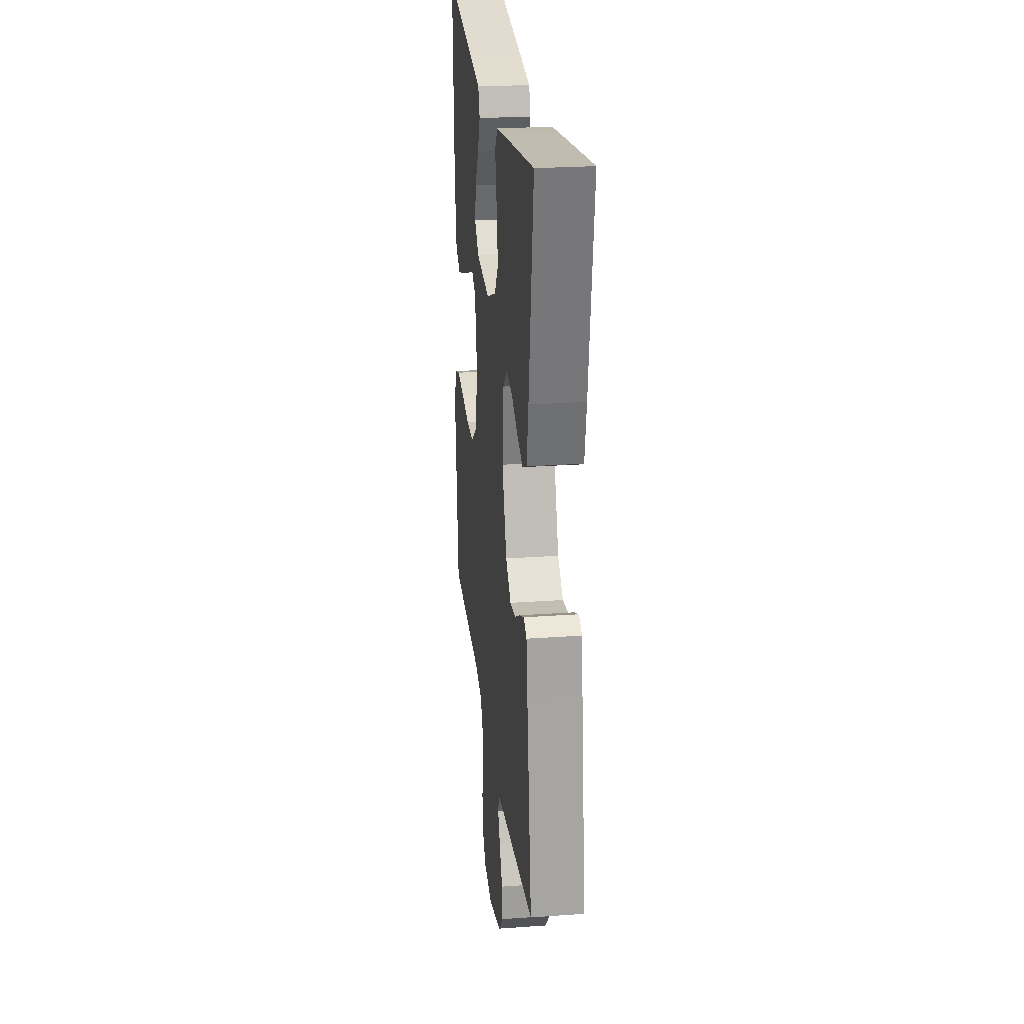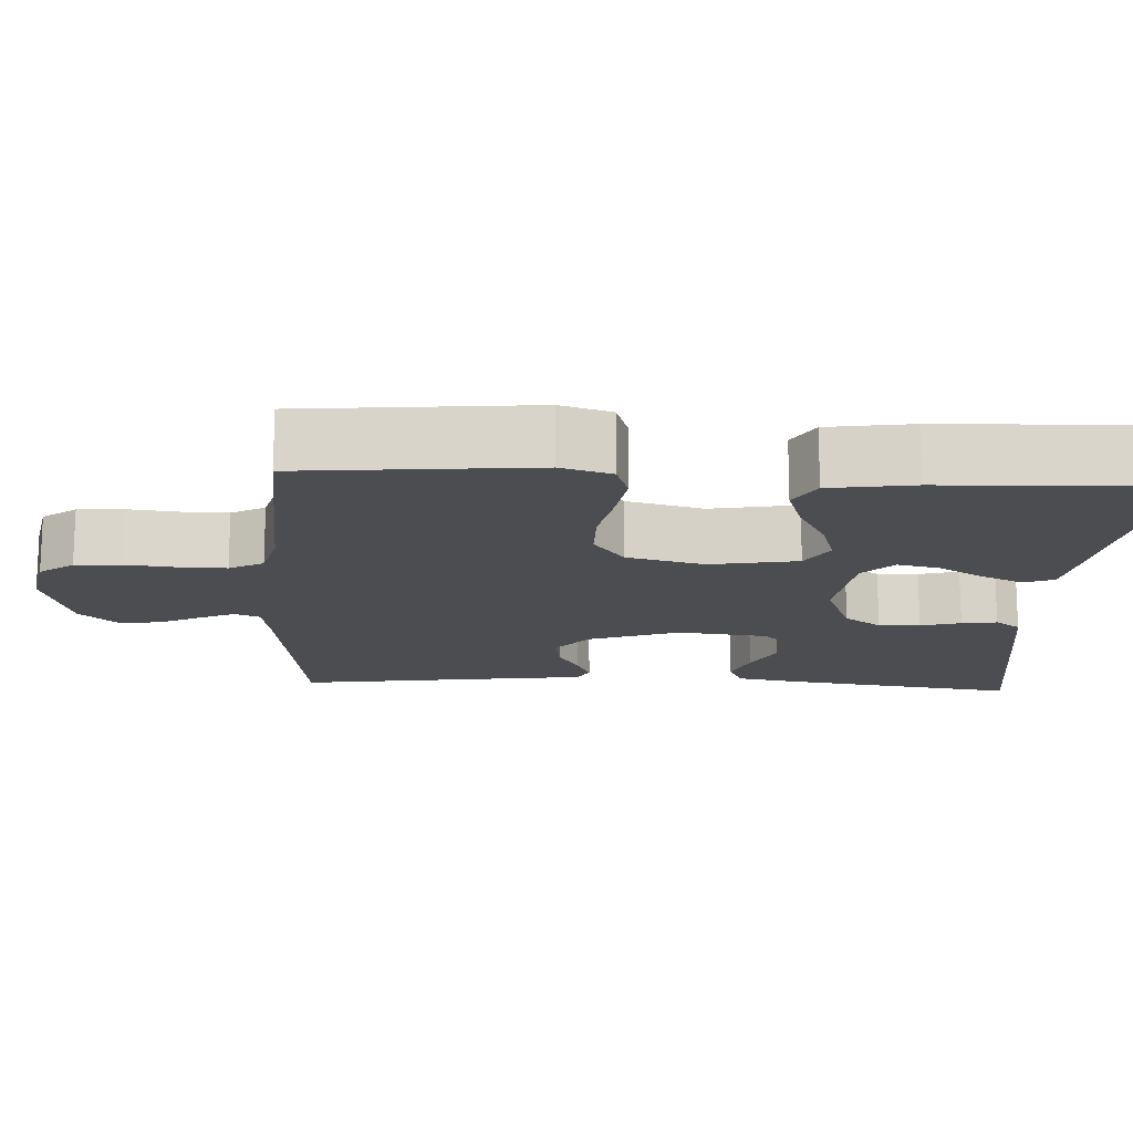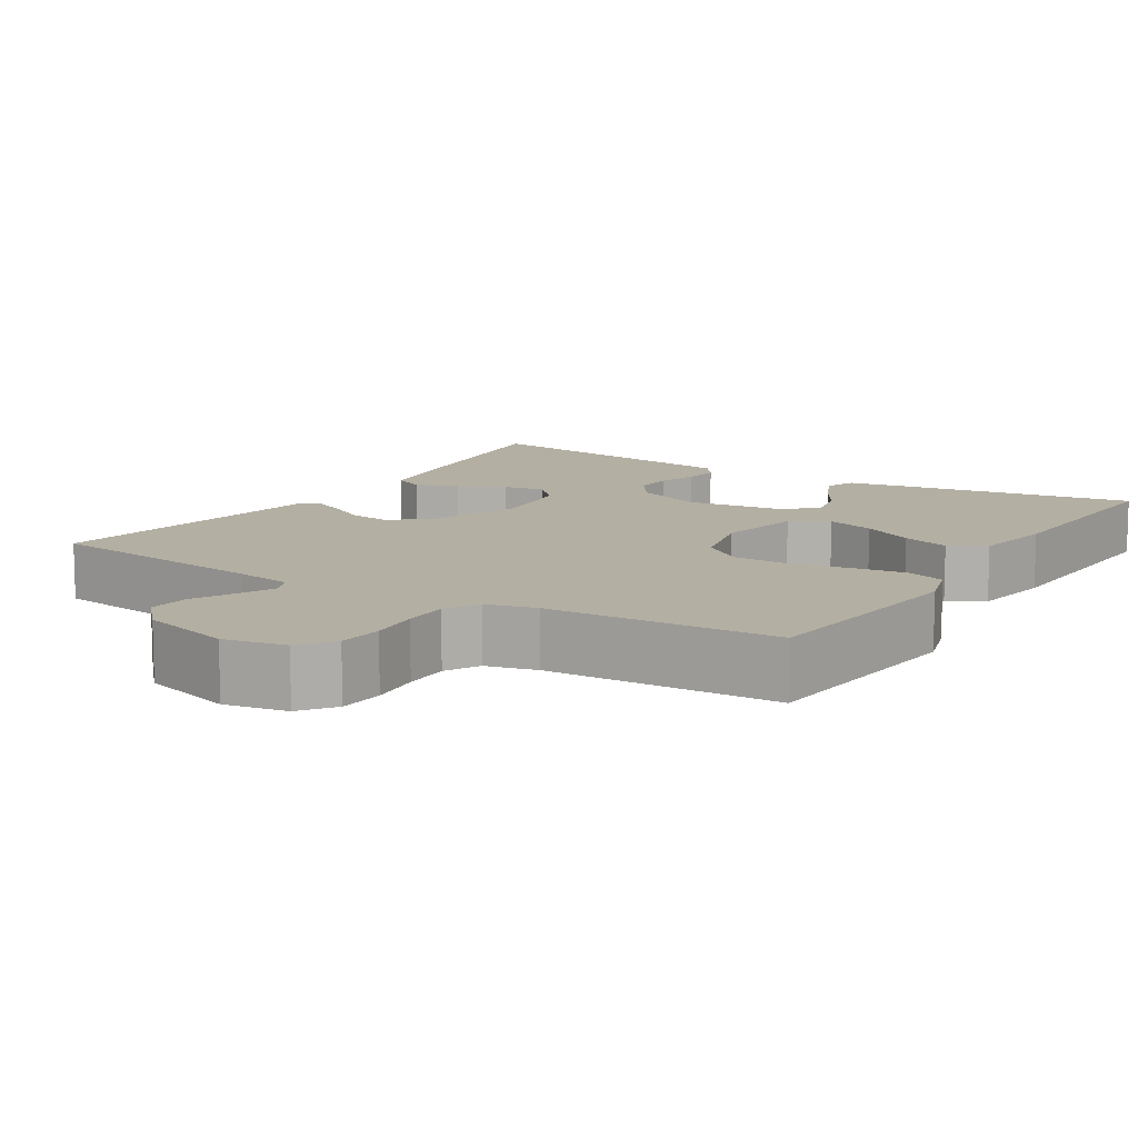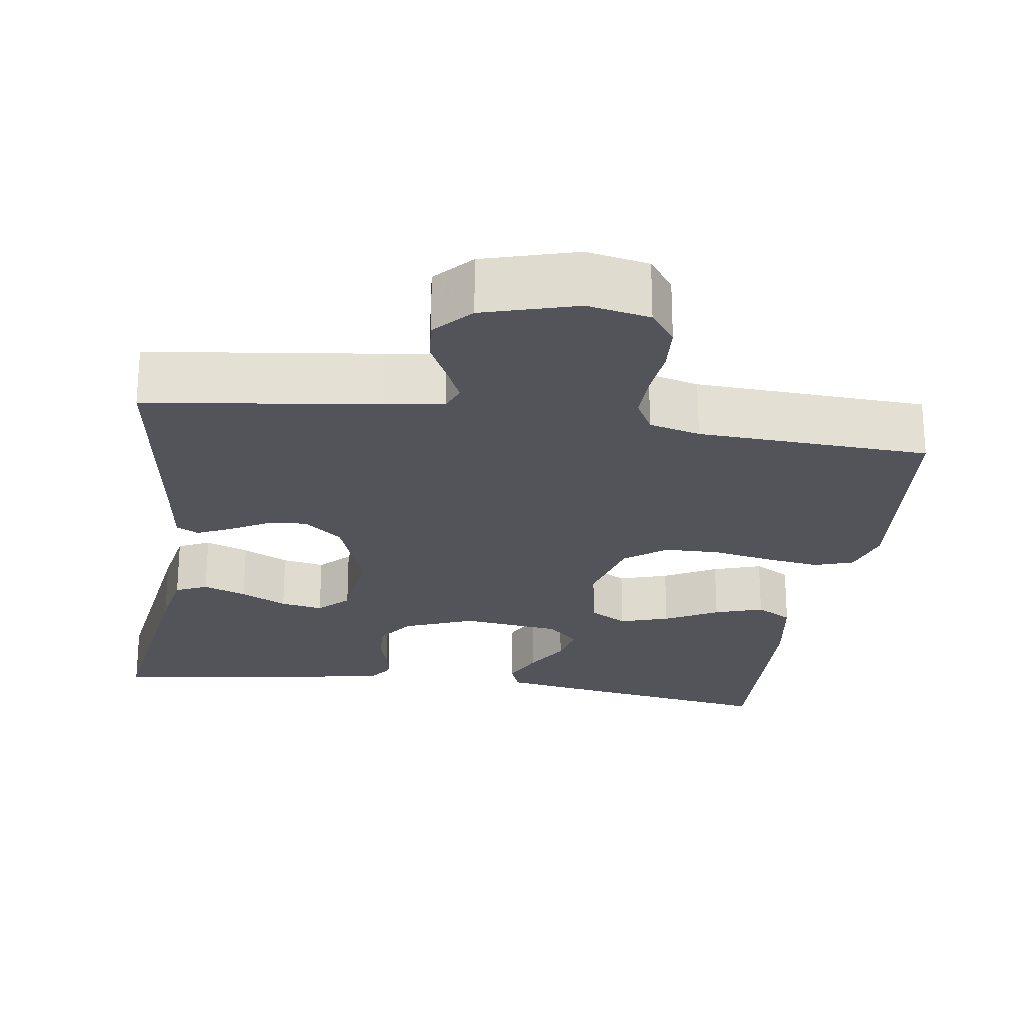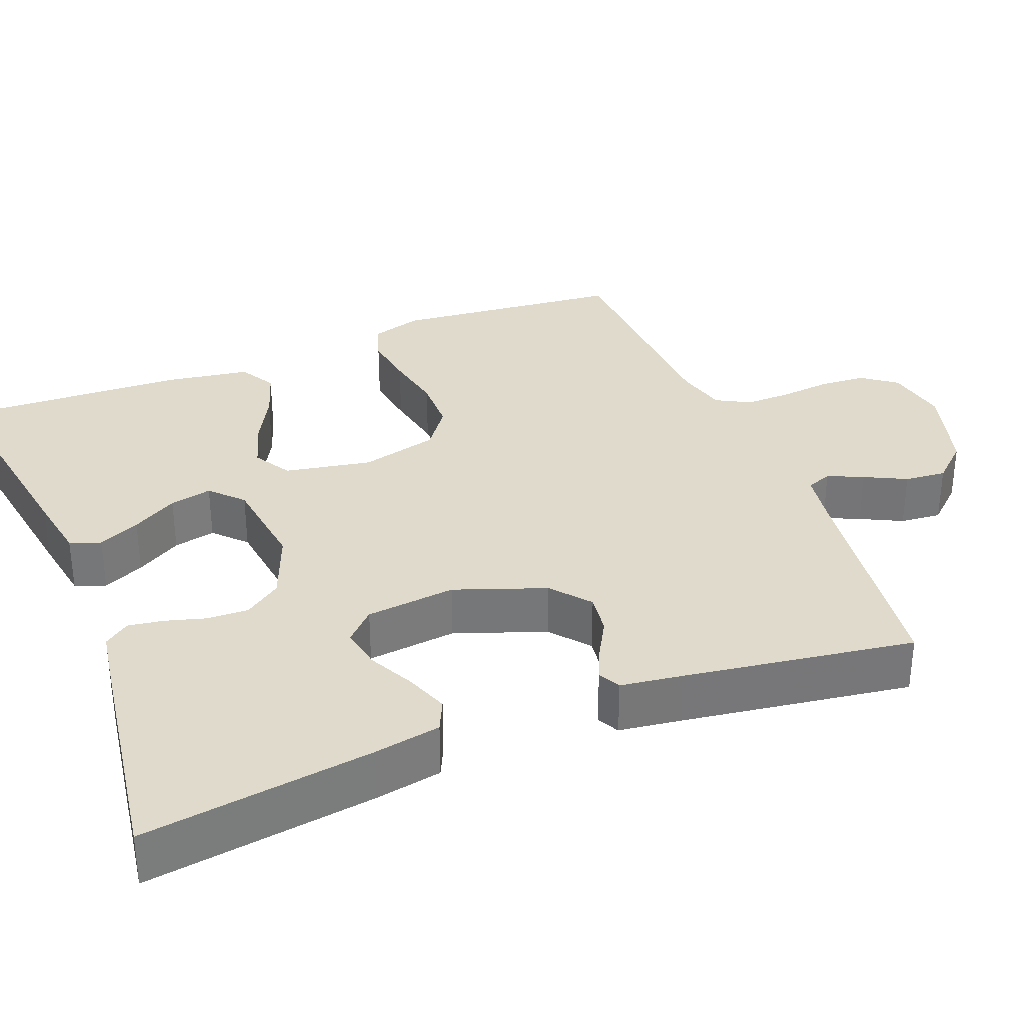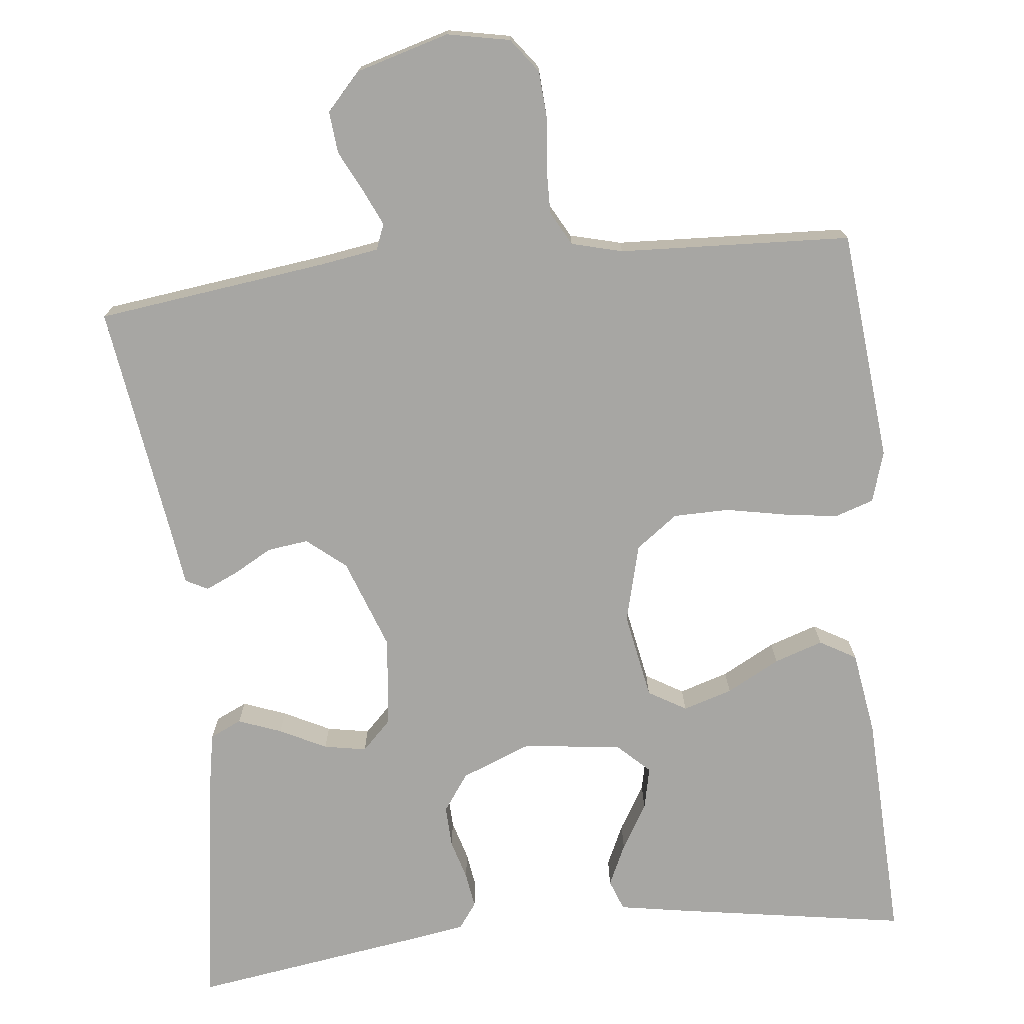
<metadata>
{"format":"obj","ext":"obj","renderer":"f3d","projection":"perspective","resolution":1024,"background":"white","views":[{"elev":25.0,"azim":83.4,"up":"+Z"},{"elev":-15.6,"azim":-93.1,"up":"+Y"},{"elev":11.2,"azim":-147.8,"up":"+Y"},{"elev":-23.8,"azim":171.6,"up":"+Y"},{"elev":33.1,"azim":68.4,"up":"+Y"},{"elev":-74.1,"azim":-173.9,"up":"+Y"}]}
</metadata>
<code>
v 0.5 0.07 -0.5
v 0.2 0.07 -0.539
v 0.125 0.07 -0.551
v 0.112 0.07 -0.584
v 0.133 0.07 -0.63
v 0.16 0.07 -0.684
v 0.165 0.07 -0.738
v 0.121 0.07 -0.786
v 0 0.07 -0.821
v -0.081 0.07 -0.805
v -0.114 0.07 -0.761
v -0.118 0.07 -0.701
v -0.111 0.07 -0.635
v -0.11 0.07 -0.575
v -0.134 0.07 -0.531
v -0.2 0.07 -0.514
v -0.5 0.07 -0.5
v -0.529 0.07 -0.2
v -0.509 0.07 -0.134
v -0.458 0.07 -0.117
v -0.388 0.07 -0.127
v -0.31 0.07 -0.142
v -0.238 0.07 -0.141
v -0.184 0.07 -0.101
v -0.158 0.07 0
v -0.179 0.07 0.113
v -0.228 0.07 0.142
v -0.292 0.07 0.122
v -0.361 0.07 0.085
v -0.424 0.07 0.064
v -0.471 0.07 0.091
v -0.488 0.07 0.2
v -0.5 0.07 0.5
v -0.2 0.07 0.452
v -0.112 0.07 0.437
v -0.097 0.07 0.397
v -0.122 0.07 0.343
v -0.157 0.07 0.284
v -0.169 0.07 0.229
v -0.128 0.07 0.19
v 0 0.07 0.174
v 0.091 0.07 0.21
v 0.125 0.07 0.258
v 0.123 0.07 0.312
v 0.108 0.07 0.364
v 0.101 0.07 0.41
v 0.125 0.07 0.443
v 0.2 0.07 0.455
v 0.5 0.07 0.5
v 0.457 0.07 0.2
v 0.441 0.07 0.113
v 0.4 0.07 0.094
v 0.344 0.07 0.115
v 0.284 0.07 0.145
v 0.229 0.07 0.155
v 0.191 0.07 0.117
v 0.178 0.07 0
v 0.221 0.07 -0.118
v 0.271 0.07 -0.159
v 0.324 0.07 -0.152
v 0.374 0.07 -0.124
v 0.416 0.07 -0.105
v 0.445 0.07 -0.12
v 0.456 0.07 -0.2
v 0.5 0 -0.5
v 0.2 0 -0.539
v 0.125 0 -0.551
v 0.112 0 -0.584
v 0.133 0 -0.63
v 0.16 0 -0.684
v 0.165 0 -0.738
v 0.121 0 -0.786
v 0 0 -0.821
v -0.081 0 -0.805
v -0.114 0 -0.761
v -0.118 0 -0.701
v -0.111 0 -0.635
v -0.11 0 -0.575
v -0.134 0 -0.531
v -0.2 0 -0.514
v -0.5 0 -0.5
v -0.529 0 -0.2
v -0.509 0 -0.134
v -0.458 0 -0.117
v -0.388 0 -0.127
v -0.31 0 -0.142
v -0.238 0 -0.141
v -0.184 0 -0.101
v -0.158 0 0
v -0.179 0 0.113
v -0.228 0 0.142
v -0.292 0 0.122
v -0.361 0 0.085
v -0.424 0 0.064
v -0.471 0 0.091
v -0.488 0 0.2
v -0.5 0 0.5
v -0.2 0 0.452
v -0.112 0 0.437
v -0.097 0 0.397
v -0.122 0 0.343
v -0.157 0 0.284
v -0.169 0 0.229
v -0.128 0 0.19
v 0 0 0.174
v 0.091 0 0.21
v 0.125 0 0.258
v 0.123 0 0.312
v 0.108 0 0.364
v 0.101 0 0.41
v 0.125 0 0.443
v 0.2 0 0.455
v 0.5 0 0.5
v 0.457 0 0.2
v 0.441 0 0.113
v 0.4 0 0.094
v 0.344 0 0.115
v 0.284 0 0.145
v 0.229 0 0.155
v 0.191 0 0.117
v 0.178 0 0
v 0.221 0 -0.118
v 0.271 0 -0.159
v 0.324 0 -0.152
v 0.374 0 -0.124
v 0.416 0 -0.105
v 0.445 0 -0.12
v 0.456 0 -0.2
f 62 63 64
f 61 62 64
f 60 61 64
f 64 1 2
f 60 64 2
f 59 60 2
f 58 59 2 3
f 57 58 3 4
f 56 57 4
f 52 53 54
f 51 52 54
f 50 51 54
f 49 50 54
f 48 49 54
f 47 48 54
f 46 47 54
f 45 46 54
f 44 45 54
f 43 44 54 55
f 42 43 55 56
f 36 37 38
f 35 36 38
f 34 35 38
f 33 34 38
f 32 33 38
f 31 32 38
f 30 31 38
f 29 30 38
f 28 29 38
f 27 28 38 39
f 26 27 39 40
f 20 21 22
f 19 20 22
f 18 19 22
f 17 18 22
f 16 17 22
f 15 16 22 23
f 14 15 23 24
f 11 12 13
f 10 11 13
f 9 10 13
f 8 9 13
f 7 8 13
f 6 7 13
f 5 6 13
f 4 5 13 14
f 14 24 25
f 4 14 25
f 56 4 25
f 42 56 25
f 41 42 25
f 25 26 40 41
f 128 127 126
f 128 126 125
f 128 125 124
f 66 65 128
f 66 128 124
f 66 124 123
f 67 66 123 122
f 68 67 122 121
f 68 121 120
f 118 117 116
f 118 116 115
f 118 115 114
f 118 114 113
f 118 113 112
f 118 112 111
f 118 111 110
f 118 110 109
f 118 109 108
f 119 118 108 107
f 120 119 107 106
f 102 101 100
f 102 100 99
f 102 99 98
f 102 98 97
f 102 97 96
f 102 96 95
f 102 95 94
f 102 94 93
f 102 93 92
f 103 102 92 91
f 104 103 91 90
f 86 85 84
f 86 84 83
f 86 83 82
f 86 82 81
f 86 81 80
f 87 86 80 79
f 88 87 79 78
f 77 76 75
f 77 75 74
f 77 74 73
f 77 73 72
f 77 72 71
f 77 71 70
f 77 70 69
f 78 77 69 68
f 89 88 78
f 89 78 68
f 89 68 120
f 89 120 106
f 89 106 105
f 105 104 90 89
f 1 65 66 2
f 2 66 67 3
f 3 67 68 4
f 4 68 69 5
f 5 69 70 6
f 6 70 71 7
f 7 71 72 8
f 8 72 73 9
f 9 73 74 10
f 10 74 75 11
f 11 75 76 12
f 12 76 77 13
f 13 77 78 14
f 14 78 79 15
f 15 79 80 16
f 16 80 81 17
f 17 81 82 18
f 18 82 83 19
f 19 83 84 20
f 20 84 85 21
f 21 85 86 22
f 22 86 87 23
f 23 87 88 24
f 24 88 89 25
f 25 89 90 26
f 26 90 91 27
f 27 91 92 28
f 28 92 93 29
f 29 93 94 30
f 30 94 95 31
f 31 95 96 32
f 32 96 97 33
f 33 97 98 34
f 34 98 99 35
f 35 99 100 36
f 36 100 101 37
f 37 101 102 38
f 38 102 103 39
f 39 103 104 40
f 40 104 105 41
f 41 105 106 42
f 42 106 107 43
f 43 107 108 44
f 44 108 109 45
f 45 109 110 46
f 46 110 111 47
f 47 111 112 48
f 48 112 113 49
f 49 113 114 50
f 50 114 115 51
f 51 115 116 52
f 52 116 117 53
f 53 117 118 54
f 54 118 119 55
f 55 119 120 56
f 56 120 121 57
f 57 121 122 58
f 58 122 123 59
f 59 123 124 60
f 60 124 125 61
f 61 125 126 62
f 62 126 127 63
f 63 127 128 64
f 64 128 65 1

</code>
